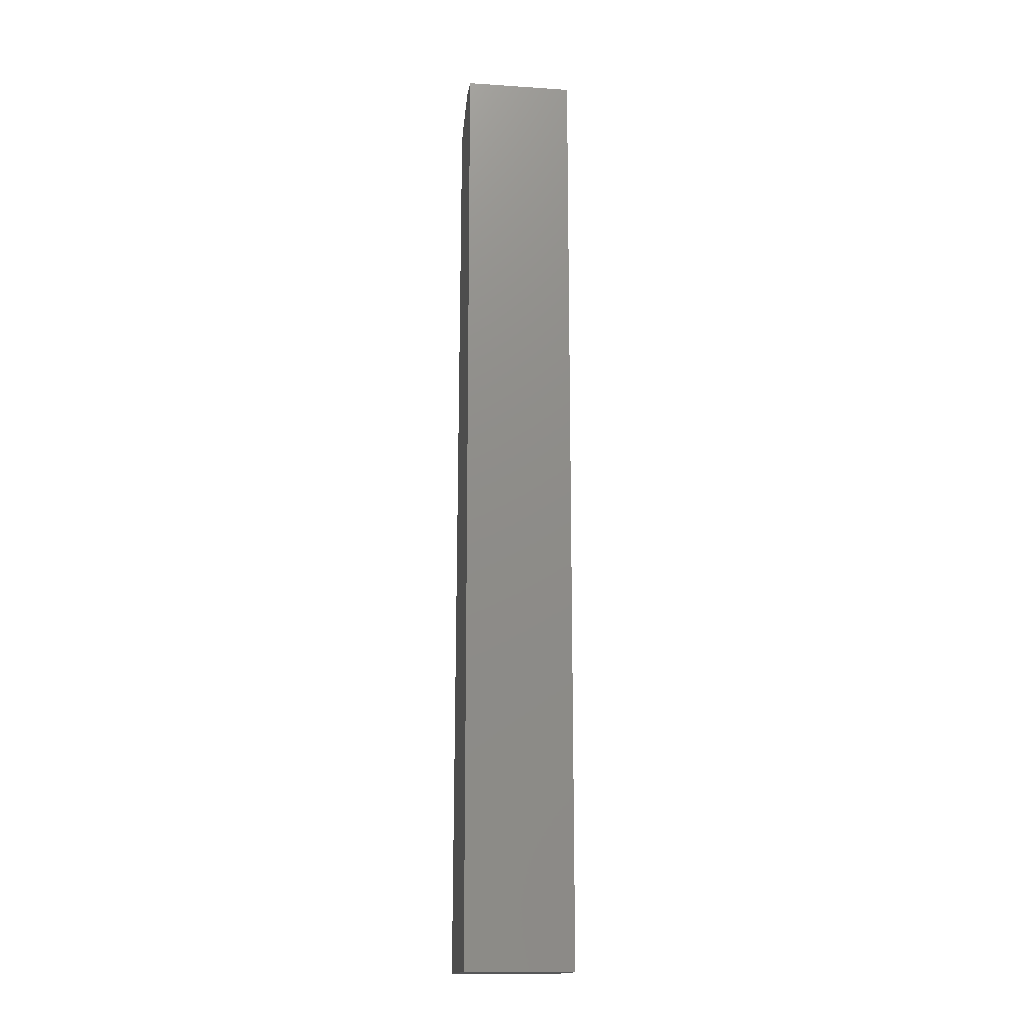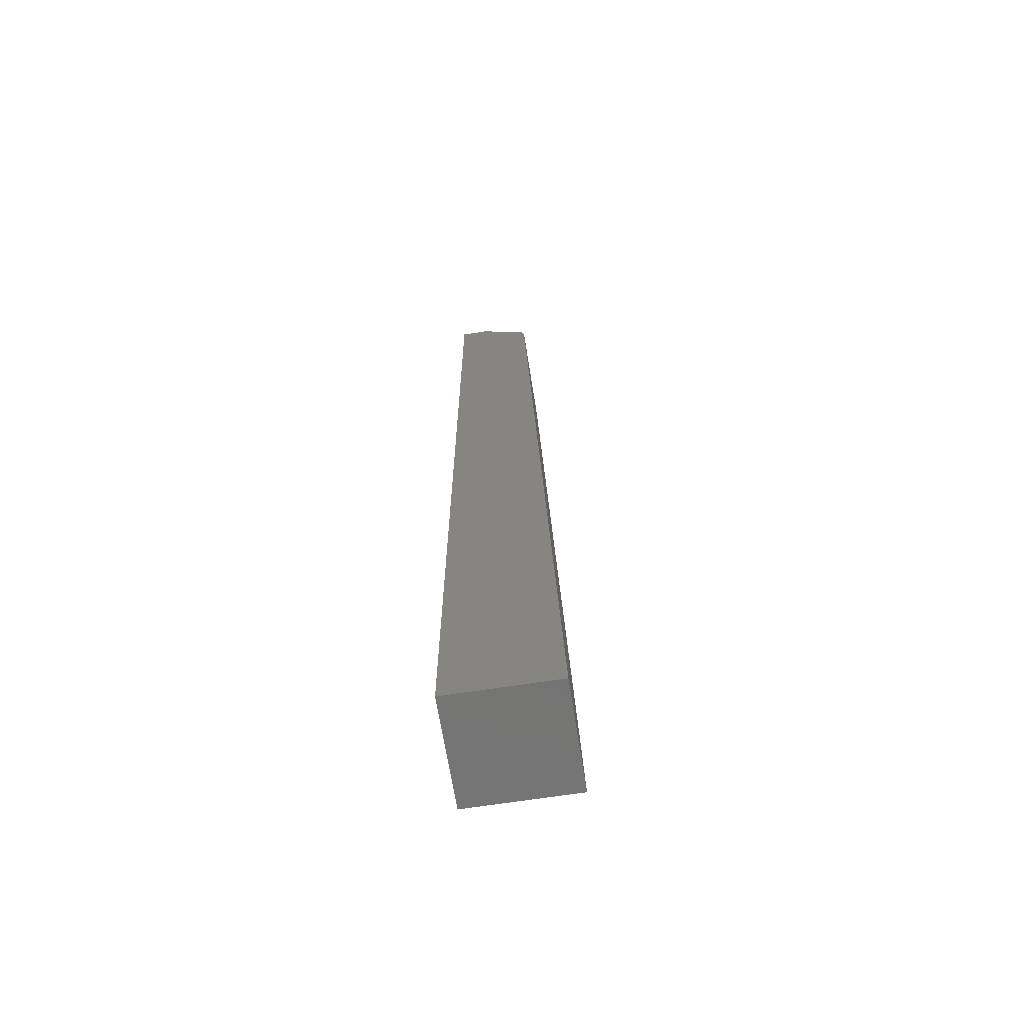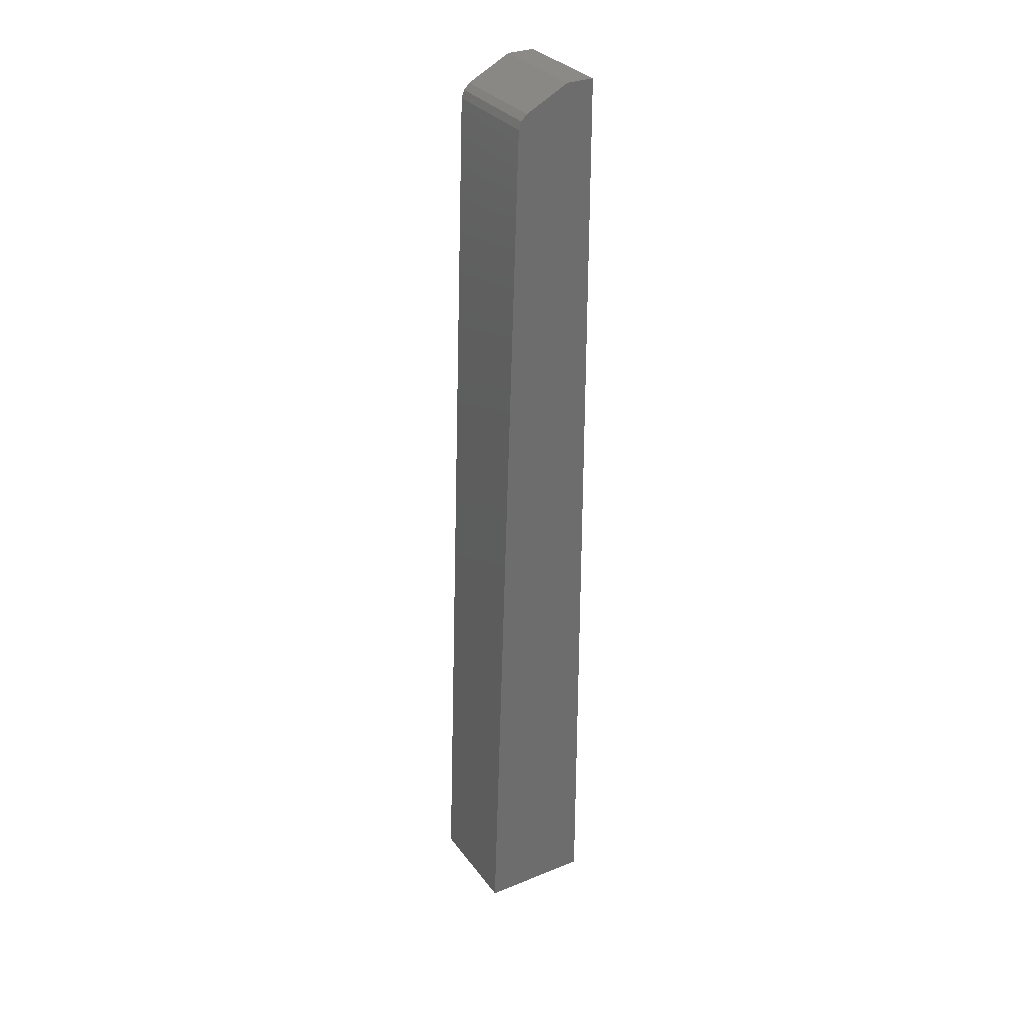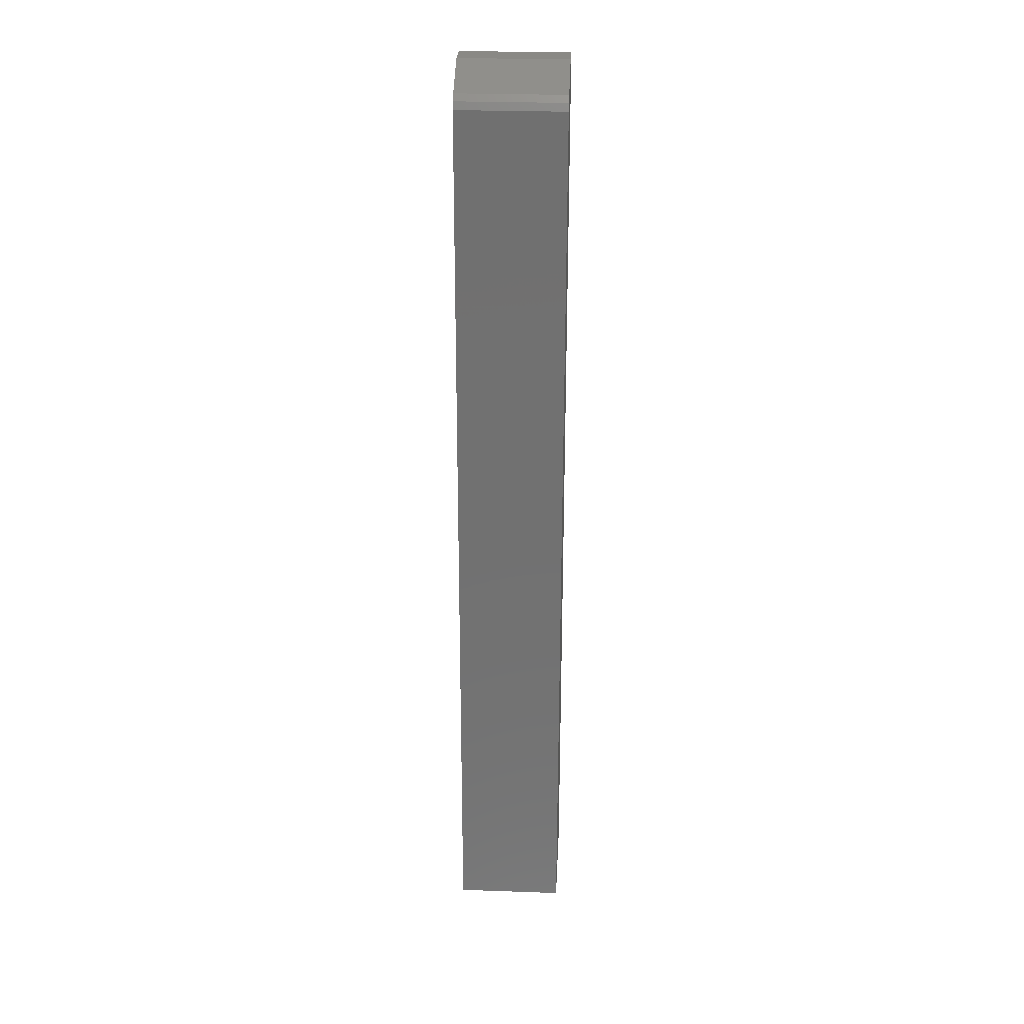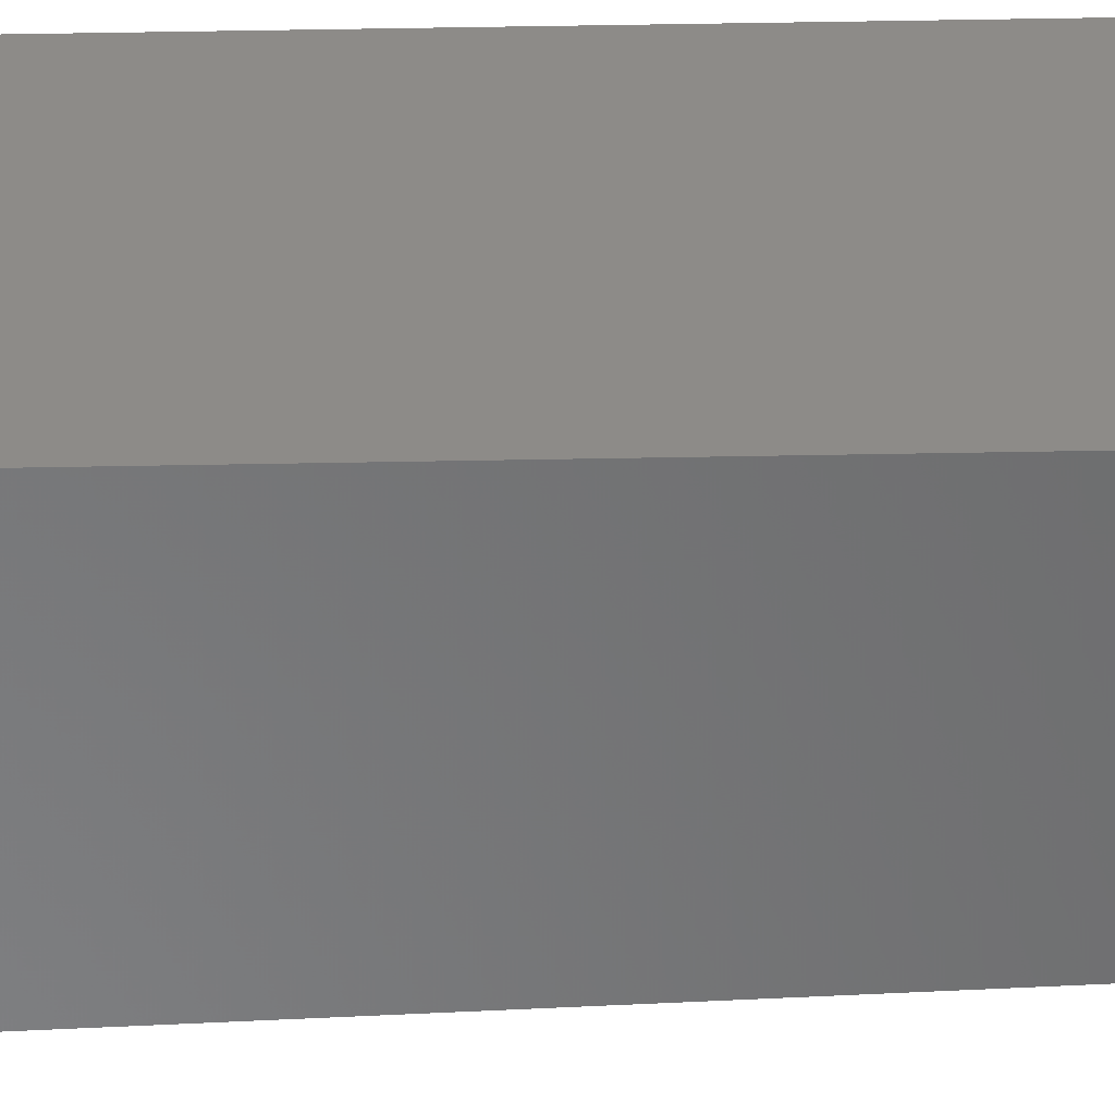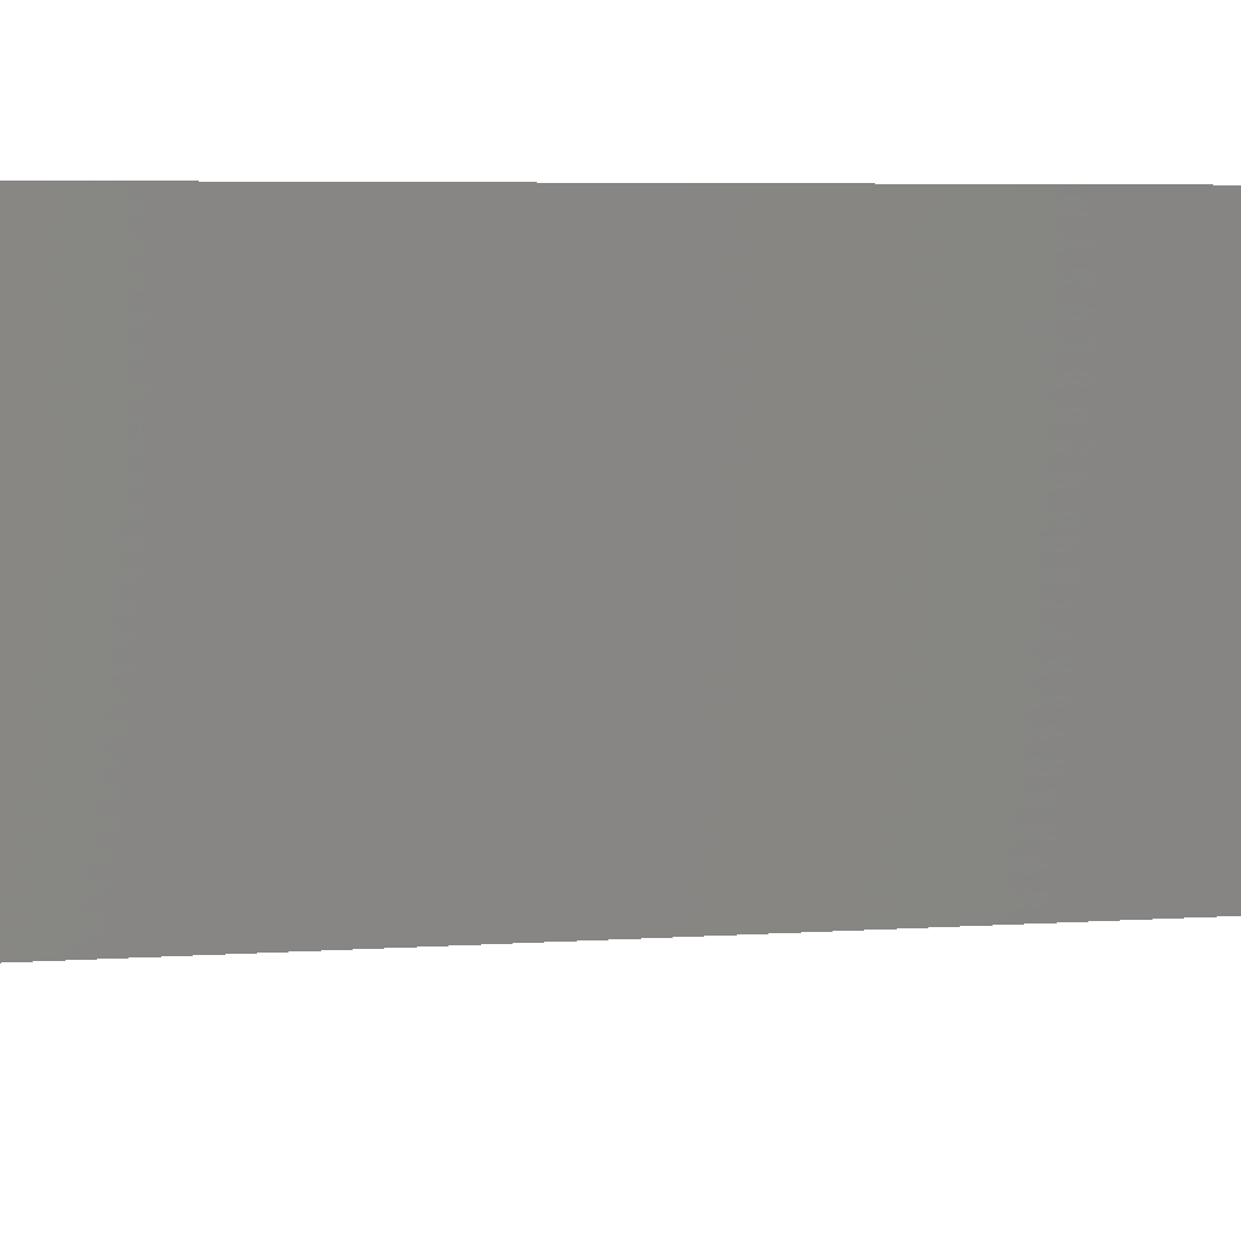
<metadata>
{"format":"stl","ext":"stl","renderer":"f3d","projection":"perspective","resolution":1024,"background":"white","views":[{"elev":-15.6,"azim":-7.9,"up":"+Y"},{"elev":-66.4,"azim":98.9,"up":"+Y"},{"elev":30.9,"azim":-119.9,"up":"+Y"},{"elev":28.5,"azim":-177.0,"up":"+Y"},{"elev":35.0,"azim":88.4,"up":"+Z"},{"elev":0.4,"azim":81.1,"up":"+Z"}]}
</metadata>
<code>
# stl→obj: 14 verts, 24 faces
v -0.02032 -0.5683 0.0555
v -0.02032 -0.5715 0.05439
v -0.02032 -0.9513 0.04185
v -0.02032 -0.9513 0.08696
v -0.02032 -0.5566 0.08696
v -0.02032 -0.5566 0.07569
v -0.02032 -0.5658 0.05789
v 0.02479 -0.9513 0.08696
v 0.02479 -0.9513 0.04185
v 0.02479 -0.5715 0.05439
v 0.02479 -0.5566 0.08696
v 0.02479 -0.5566 0.07569
v 0.02479 -0.5658 0.05789
v 0.02479 -0.5683 0.0555
f 1 2 3
f 1 3 4
f 1 4 5
f 1 5 6
f 1 6 7
f 8 4 3
f 8 3 9
f 2 10 9
f 2 9 3
f 5 4 8
f 5 8 11
f 6 5 11
f 6 11 12
f 7 6 12
f 7 12 13
f 14 10 2
f 14 2 1
f 14 1 7
f 14 7 13
f 14 13 12
f 14 12 11
f 14 11 8
f 14 8 9
f 14 9 10

</code>
